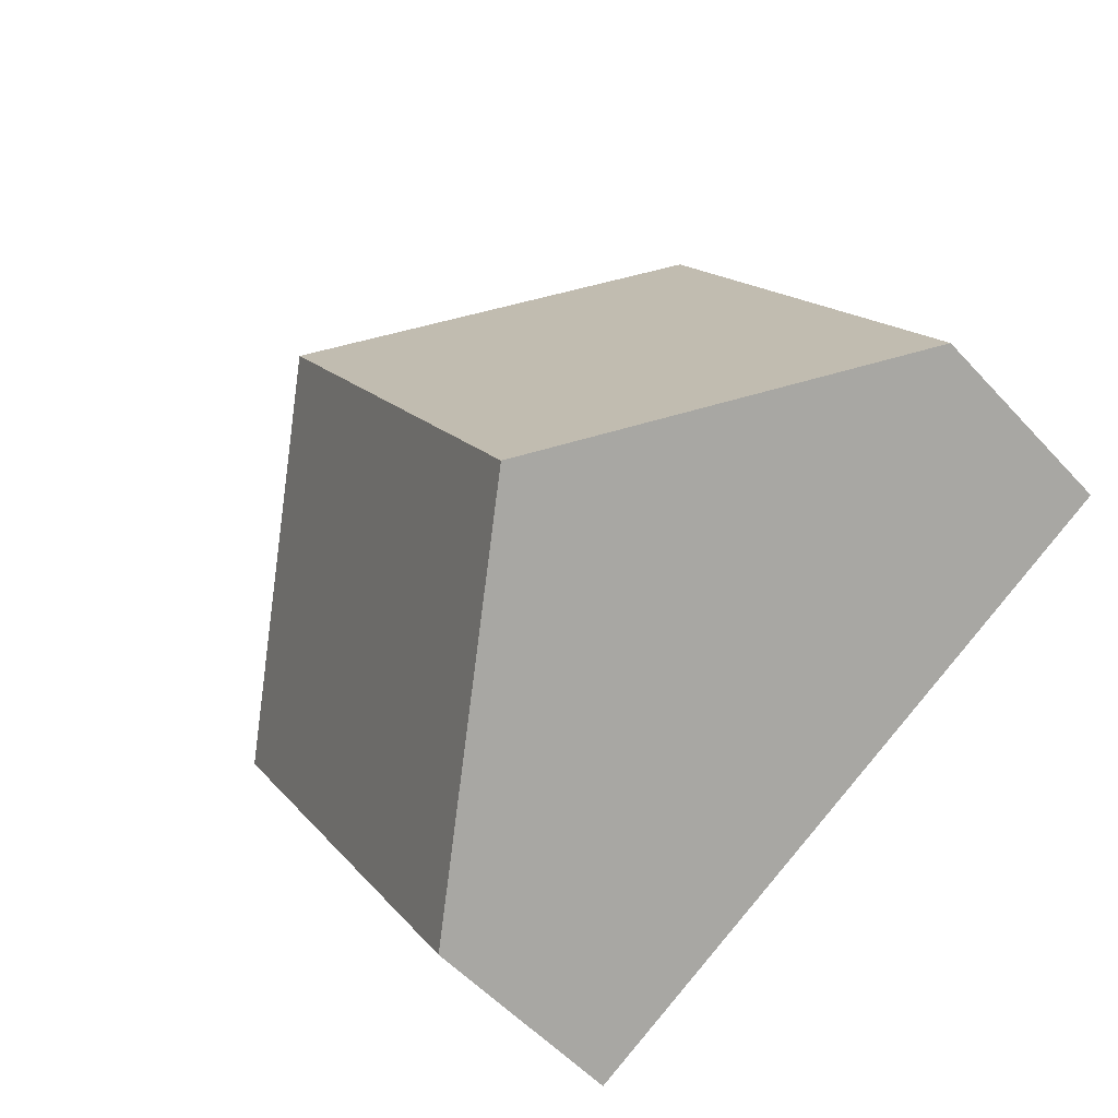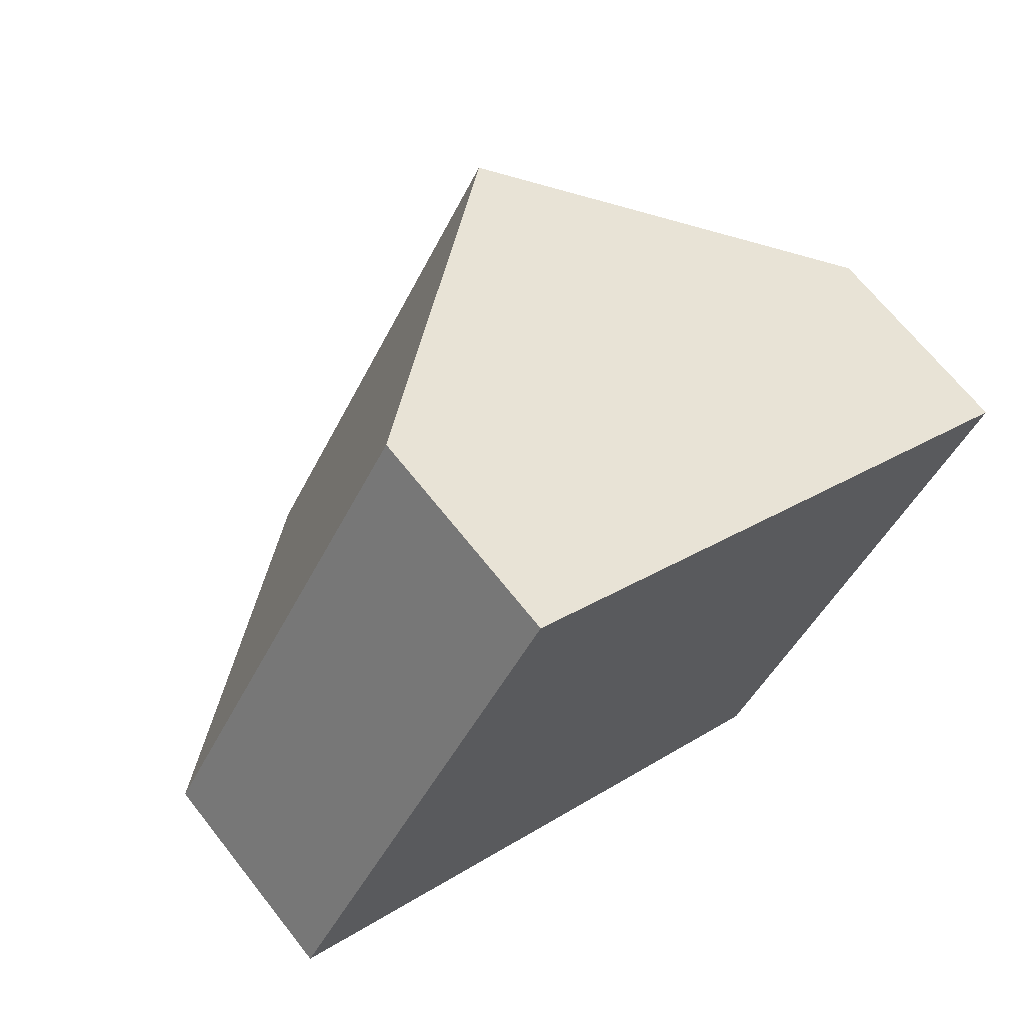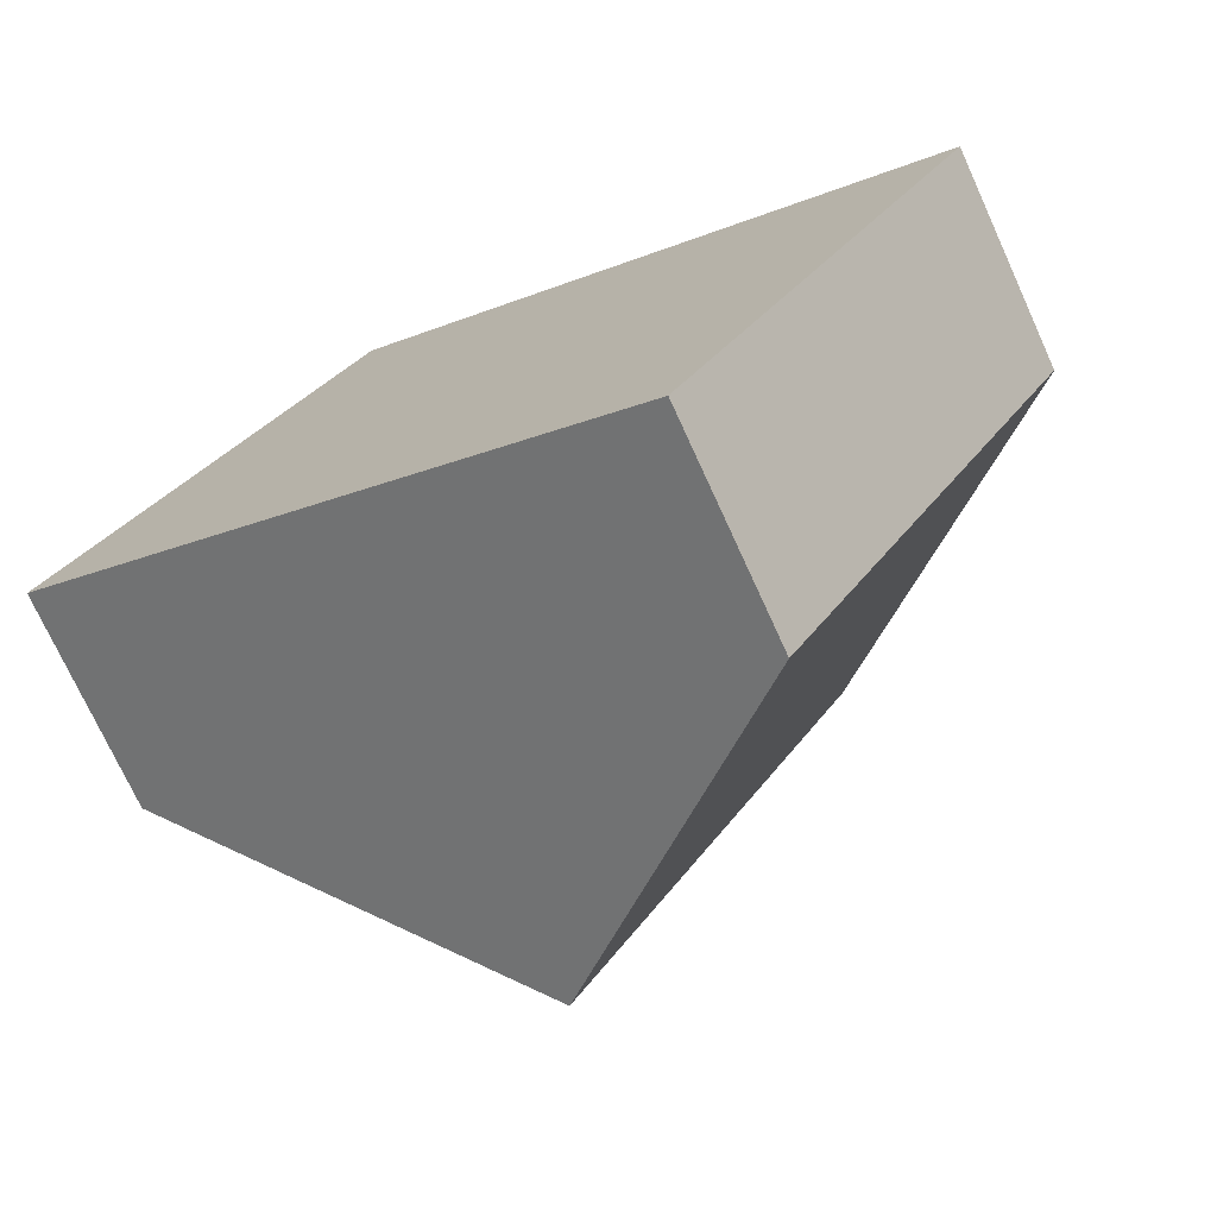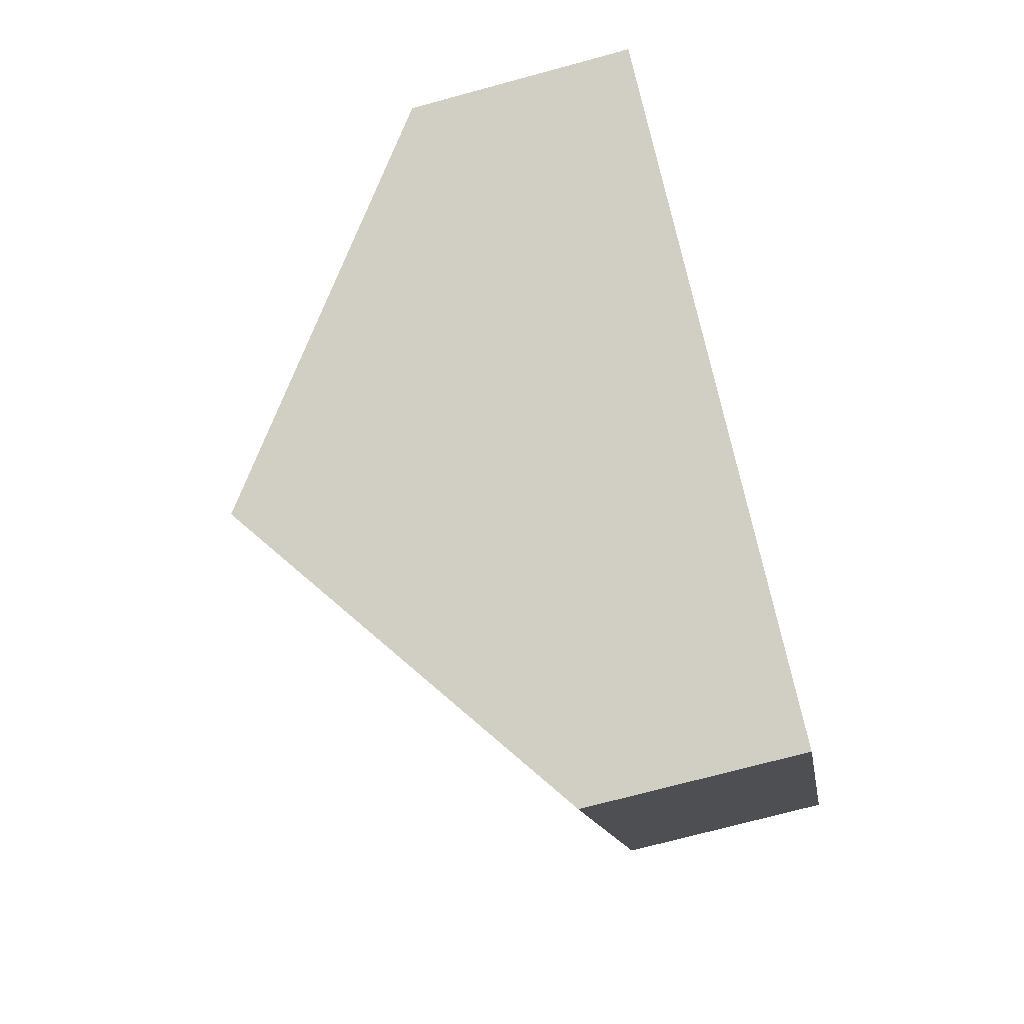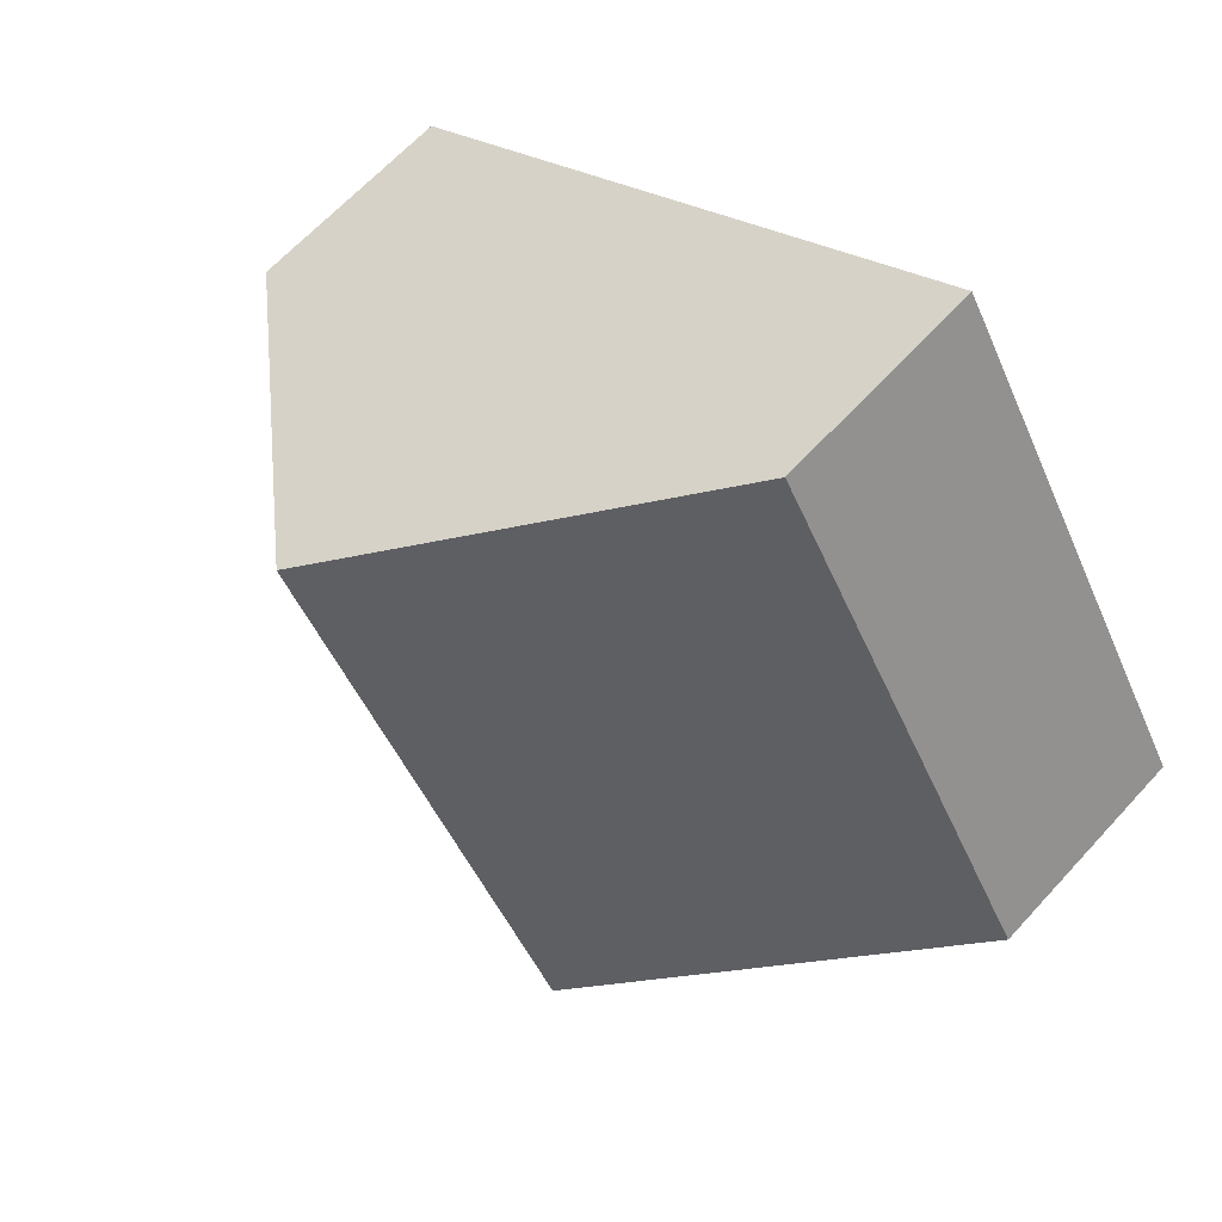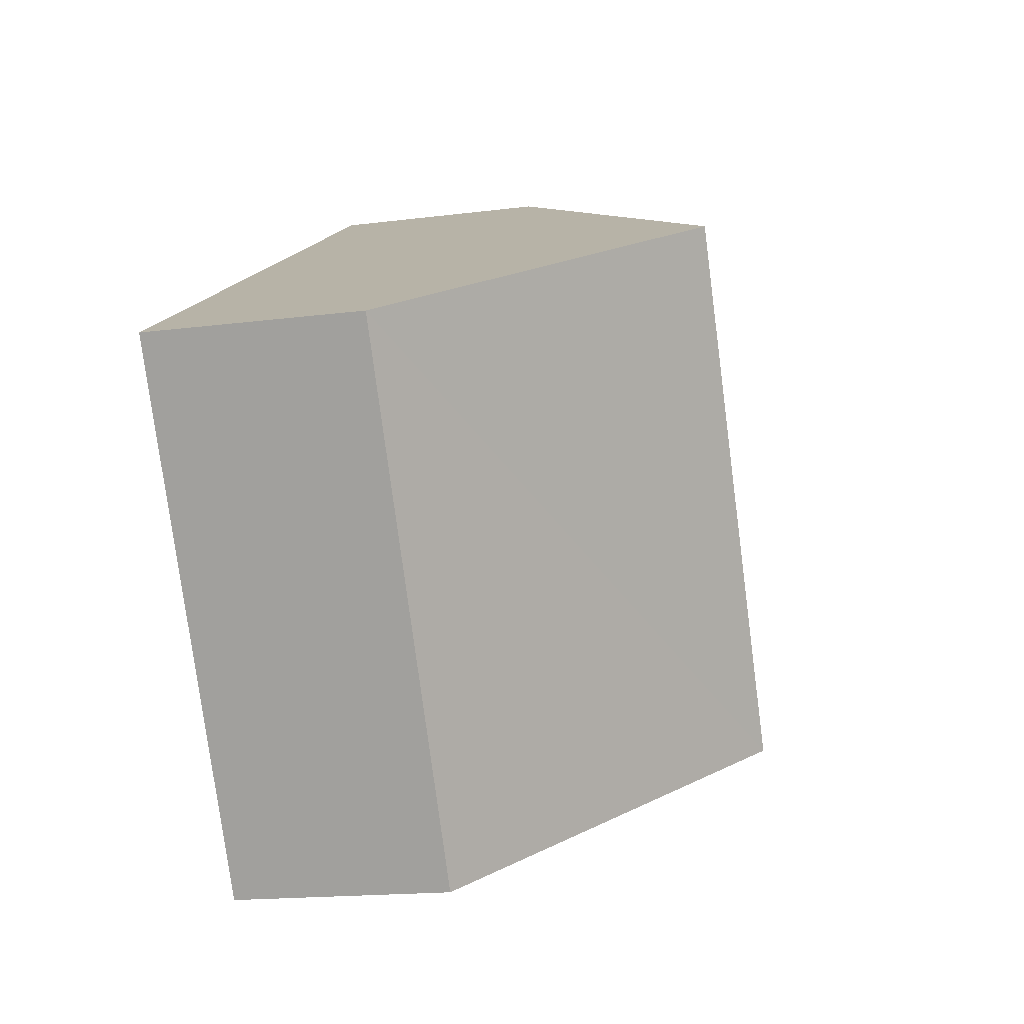
<metadata>
{"format":"obj","ext":"obj","renderer":"f3d","projection":"perspective","resolution":1024,"background":"white","views":[{"elev":-54.2,"azim":-138.7,"up":"+Z"},{"elev":67.3,"azim":-38.2,"up":"+Z"},{"elev":-73.9,"azim":24.6,"up":"+Z"},{"elev":-71.7,"azim":-74.8,"up":"+Z"},{"elev":64.6,"azim":-137.6,"up":"+Z"},{"elev":-16.9,"azim":104.5,"up":"+Z"}]}
</metadata>
<code>
v  4.857 7.682 -2.925
v  14.38 3.518 1.903
v  9.715 3.518 -5.851
v  9.528 7.682 4.828
v  4.671 3.518 7.754
v  0 3.518 2.154e-16
v  0 0 0
v  4.671 -4.748e-16 7.754
v  9.528 -2.956e-16 4.828
v  14.38 -1.165e-16 1.903
v  9.715 3.583e-16 -5.851
v  4.857 1.791e-16 -2.925
g defaultobject
f 1 2 3
f 2 1 4
f 5 1 6
f 1 5 4
f 7 5 6
f 5 7 8
f 8 4 5
f 4 8 9
f 4 9 2
f 2 9 10
f 10 3 2
f 3 10 11
f 1 7 6
f 7 1 3
f 7 3 12
f 12 3 11
f 9 11 10
f 11 9 8
f 11 8 12
f 12 8 7

</code>
